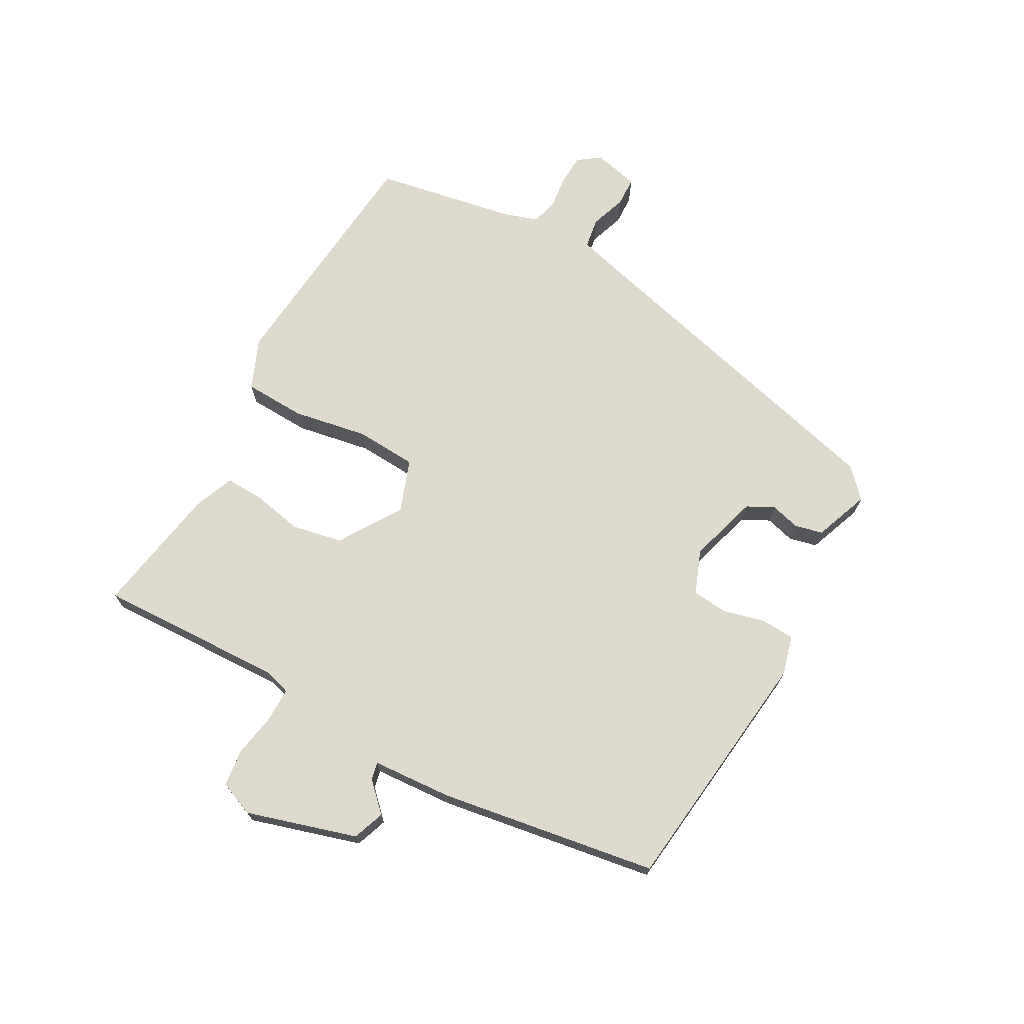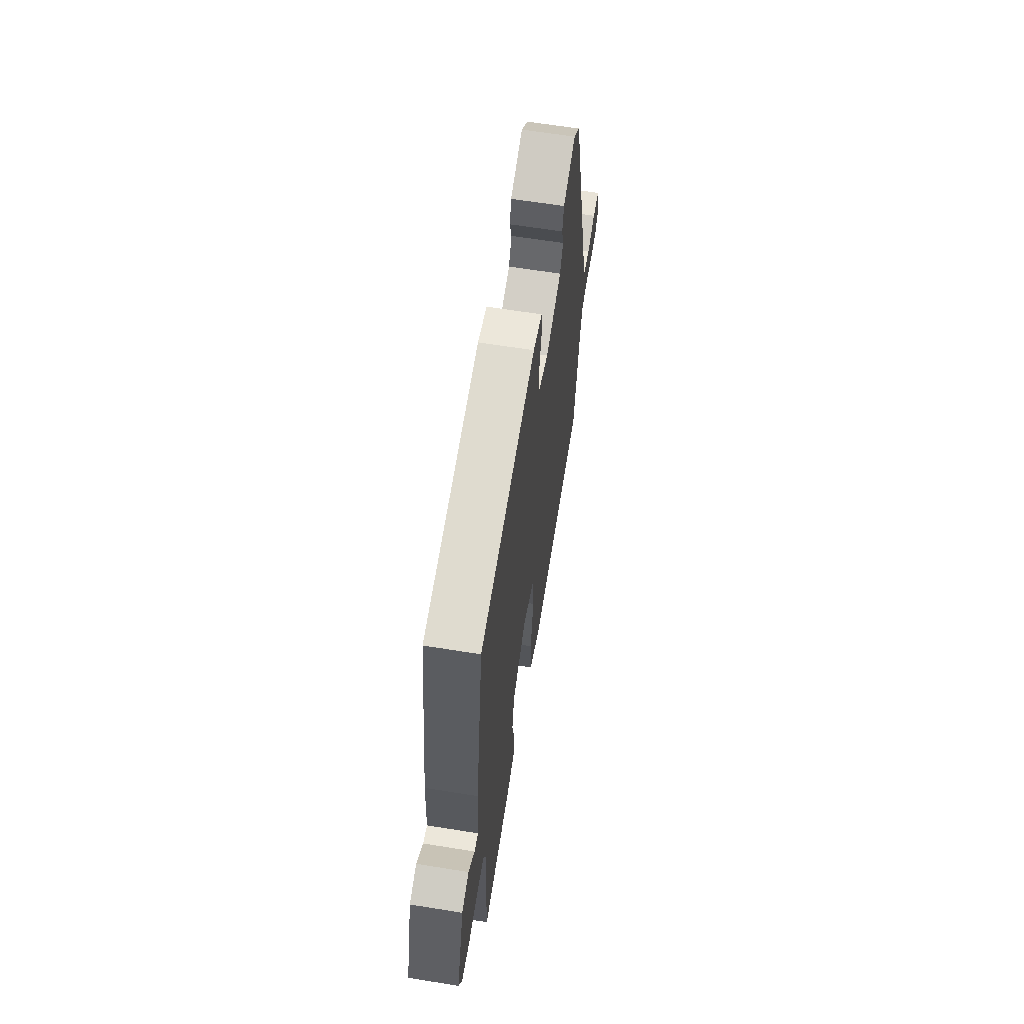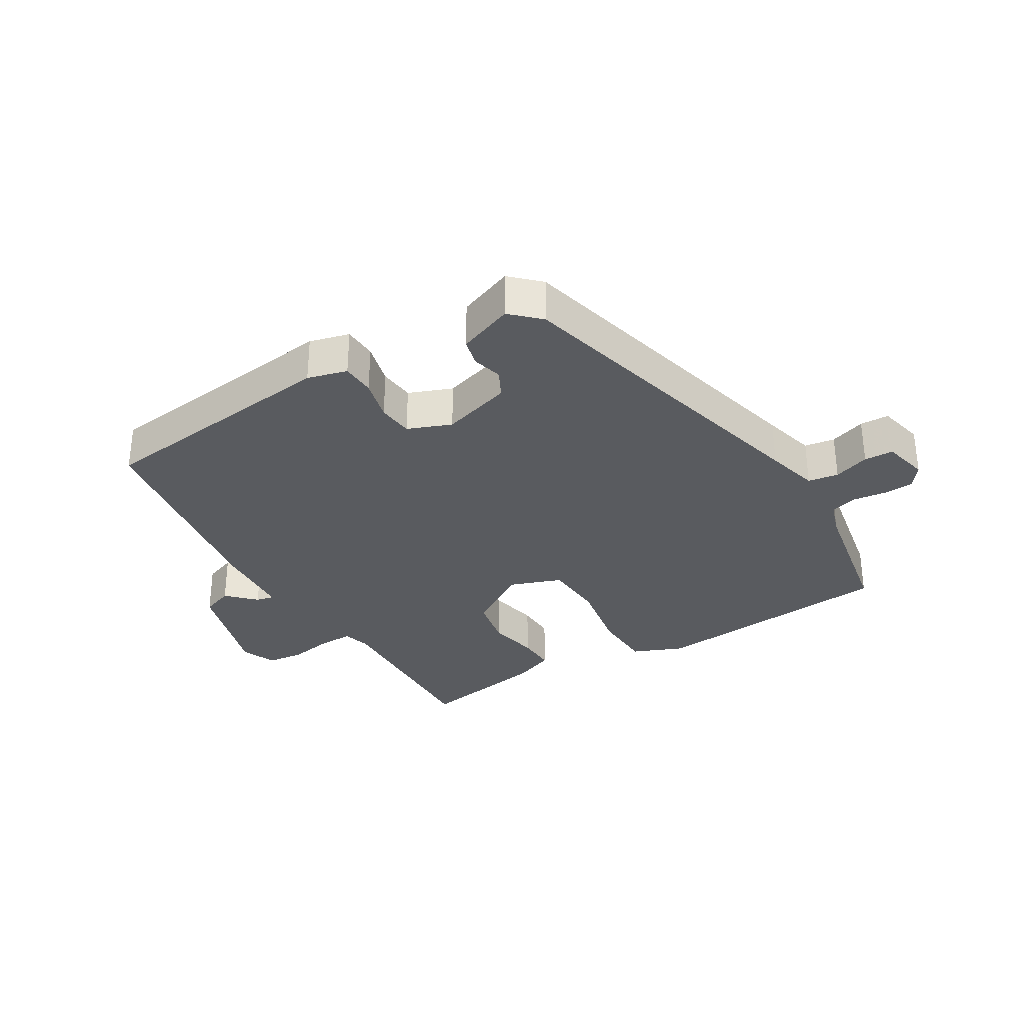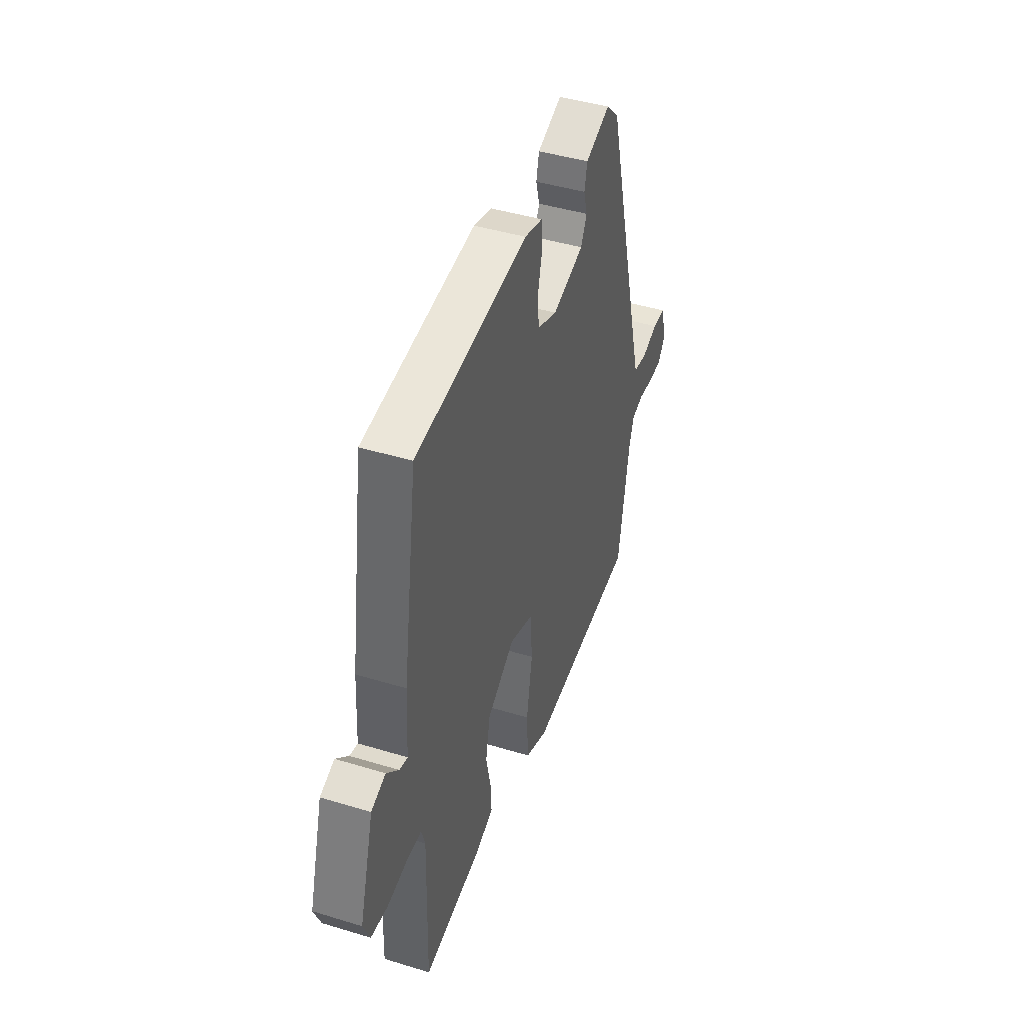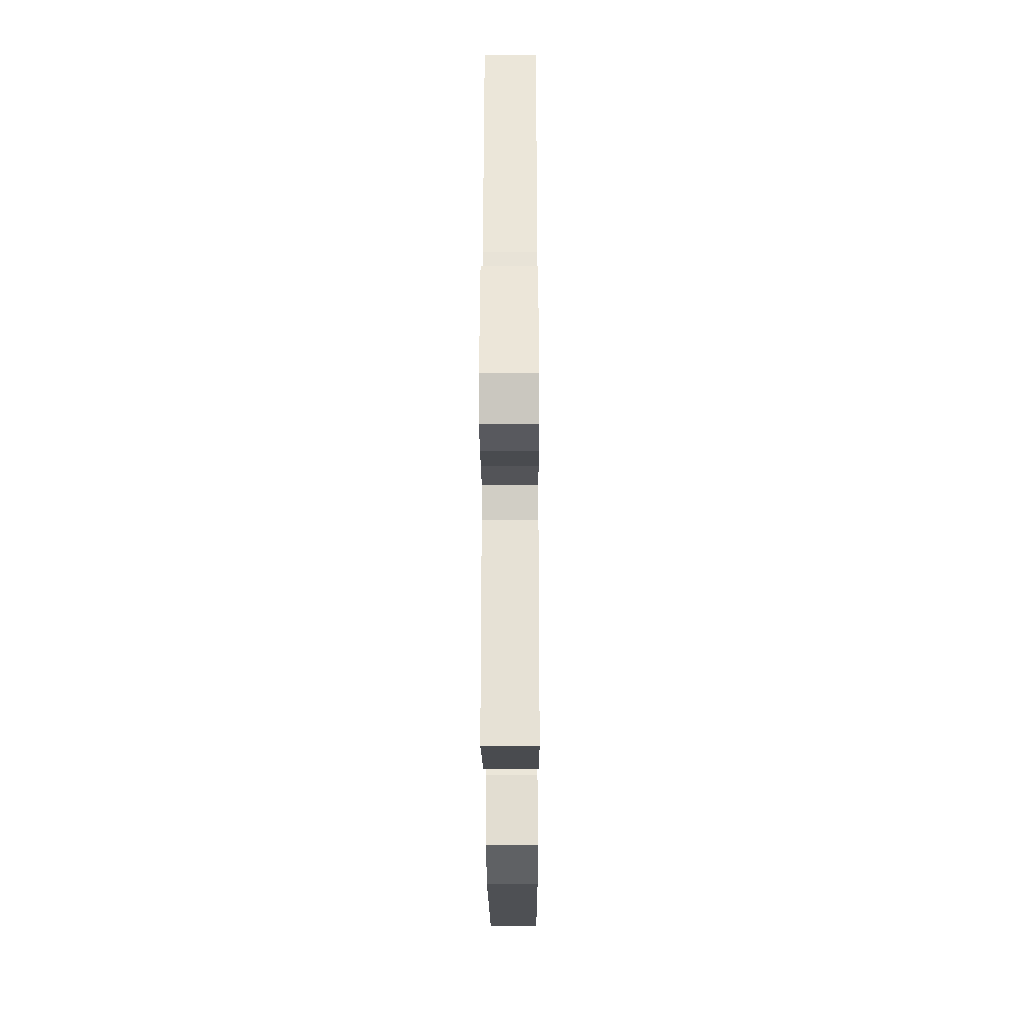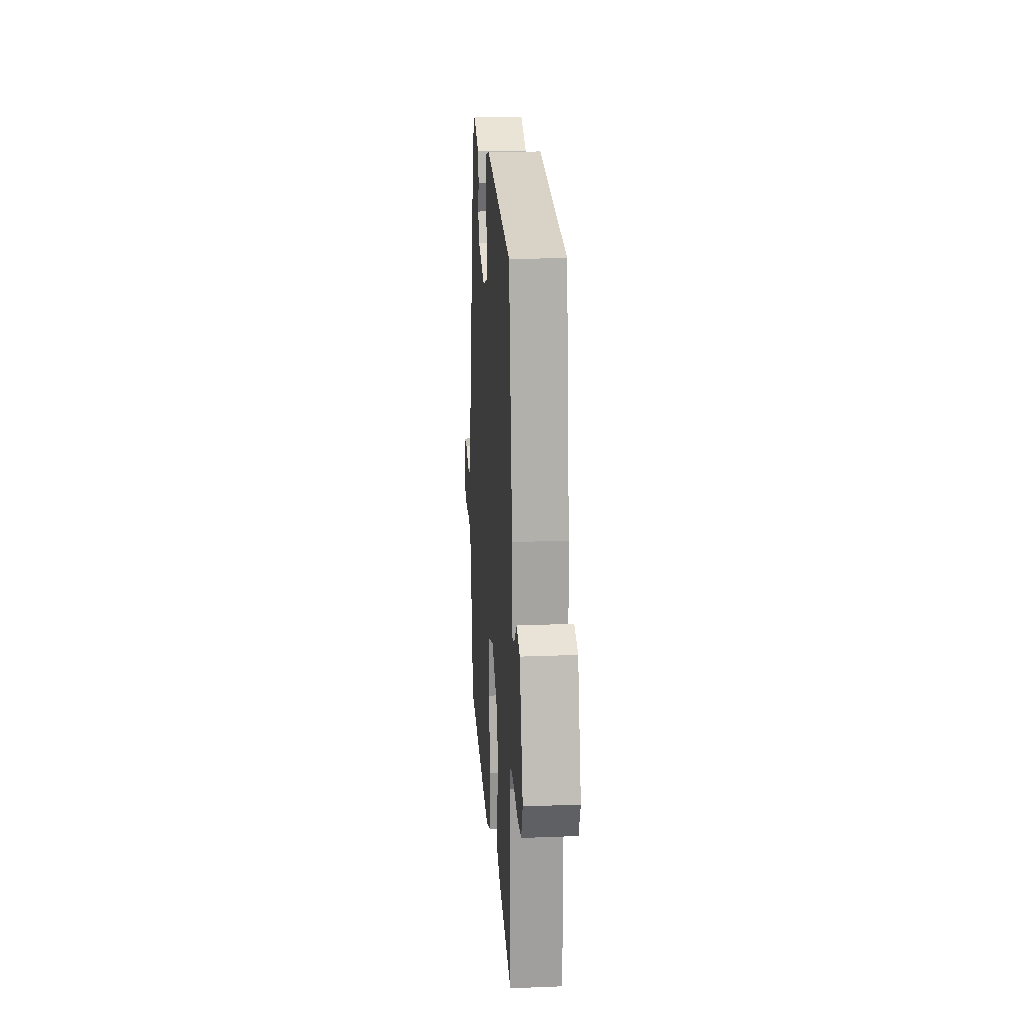
<metadata>
{"format":"obj","ext":"obj","renderer":"f3d","projection":"perspective","resolution":1024,"background":"white","views":[{"elev":71.1,"azim":-61.7,"up":"+Y"},{"elev":62.8,"azim":-80.7,"up":"+Z"},{"elev":-32.1,"azim":30.4,"up":"+Y"},{"elev":43.6,"azim":-70.2,"up":"+Z"},{"elev":-24.6,"azim":-89.7,"up":"+Z"},{"elev":20.4,"azim":-94.1,"up":"+Z"}]}
</metadata>
<code>
v 0.333 0.07 0.482
v 0.471 0.07 -0.03
v 0.494 0.07 -0.113
v 0.542 0.07 -0.12
v 0.598 0.07 -0.1
v 0.644 0.07 -0.101
v 0.662 0.07 -0.173
v 0.637 0.07 -0.208
v 0.59 0.07 -0.211
v 0.538 0.07 -0.205
v 0.495 0.07 -0.217
v 0.478 0.07 -0.271
v 0.44 0.07 -0.494
v 0.052 0.07 -0.534
v -0.028 0.07 -0.502
v -0.033 0.07 -0.405
v -0.013 0.07 -0.286
v -0.02 0.07 -0.19
v -0.103 0.07 -0.161
v -0.2 0.07 -0.225
v -0.215 0.07 -0.305
v -0.198 0.07 -0.384
v -0.195 0.07 -0.445
v -0.258 0.07 -0.471
v -0.463 0.07 -0.509
v -0.456 0.07 -0.214
v -0.469 0.07 -0.172
v -0.523 0.07 -0.173
v -0.591 0.07 -0.186
v -0.65 0.07 -0.18
v -0.673 0.07 -0.125
v -0.623 0.07 0.049
v -0.573 0.07 0.068
v -0.53 0.07 0.026
v -0.502 0.07 0.02
v -0.495 0.07 0.146
v -0.444 0.07 0.49
v -0.052 0.07 0.54
v 0.011 0.07 0.524
v 0.014 0.07 0.471
v -0.002 0.07 0.405
v 0.004 0.07 0.349
v 0.073 0.07 0.323
v 0.183 0.07 0.357
v 0.204 0.07 0.4
v 0.191 0.07 0.446
v 0.201 0.07 0.49
v 0.288 0.07 0.524
v 0.333 0 0.482
v 0.471 0 -0.03
v 0.494 0 -0.113
v 0.542 0 -0.12
v 0.598 0 -0.1
v 0.644 0 -0.101
v 0.662 0 -0.173
v 0.637 0 -0.208
v 0.59 0 -0.211
v 0.538 0 -0.205
v 0.495 0 -0.217
v 0.478 0 -0.271
v 0.44 0 -0.494
v 0.052 0 -0.534
v -0.028 0 -0.502
v -0.033 0 -0.405
v -0.013 0 -0.286
v -0.02 0 -0.19
v -0.103 0 -0.161
v -0.2 0 -0.225
v -0.215 0 -0.305
v -0.198 0 -0.384
v -0.195 0 -0.445
v -0.258 0 -0.471
v -0.463 0 -0.509
v -0.456 0 -0.214
v -0.469 0 -0.172
v -0.523 0 -0.173
v -0.591 0 -0.186
v -0.65 0 -0.18
v -0.673 0 -0.125
v -0.623 0 0.049
v -0.573 0 0.068
v -0.53 0 0.026
v -0.502 0 0.02
v -0.495 0 0.146
v -0.444 0 0.49
v -0.052 0 0.54
v 0.011 0 0.524
v 0.014 0 0.471
v -0.002 0 0.405
v 0.004 0 0.349
v 0.073 0 0.323
v 0.183 0 0.357
v 0.204 0 0.4
v 0.191 0 0.446
v 0.201 0 0.49
v 0.288 0 0.524
f 45 46 47 48
f 44 45 48 1
f 38 39 40 41
f 38 41 42
f 35 36 37 38
f 35 38 42
f 31 32 33 34
f 31 34 35
f 28 29 30 31
f 27 28 31 35
f 26 27 35 42
f 21 22 23 24
f 20 21 24 25
f 14 15 16 17
f 12 13 14 17
f 11 12 17 18
f 10 11 18 19
f 8 9 10
f 7 8 10 19
f 4 5 6 7
f 3 4 7 19
f 44 1 2
f 43 44 2 3
f 20 25 26 42
f 19 20 42 43
f 3 19 43
f 96 95 94 93
f 49 96 93 92
f 89 88 87 86
f 90 89 86
f 86 85 84 83
f 90 86 83
f 82 81 80 79
f 83 82 79
f 79 78 77 76
f 83 79 76 75
f 90 83 75 74
f 72 71 70 69
f 73 72 69 68
f 65 64 63 62
f 65 62 61 60
f 66 65 60 59
f 67 66 59 58
f 58 57 56
f 67 58 56 55
f 55 54 53 52
f 67 55 52 51
f 50 49 92
f 51 50 92 91
f 90 74 73 68
f 91 90 68 67
f 91 67 51
f 1 49 50 2
f 2 50 51 3
f 3 51 52 4
f 4 52 53 5
f 5 53 54 6
f 6 54 55 7
f 7 55 56 8
f 8 56 57 9
f 9 57 58 10
f 10 58 59 11
f 11 59 60 12
f 12 60 61 13
f 13 61 62 14
f 14 62 63 15
f 15 63 64 16
f 16 64 65 17
f 17 65 66 18
f 18 66 67 19
f 19 67 68 20
f 20 68 69 21
f 21 69 70 22
f 22 70 71 23
f 23 71 72 24
f 24 72 73 25
f 25 73 74 26
f 26 74 75 27
f 27 75 76 28
f 28 76 77 29
f 29 77 78 30
f 30 78 79 31
f 31 79 80 32
f 32 80 81 33
f 33 81 82 34
f 34 82 83 35
f 35 83 84 36
f 36 84 85 37
f 37 85 86 38
f 38 86 87 39
f 39 87 88 40
f 40 88 89 41
f 41 89 90 42
f 42 90 91 43
f 43 91 92 44
f 44 92 93 45
f 45 93 94 46
f 46 94 95 47
f 47 95 96 48
f 48 96 49 1

</code>
